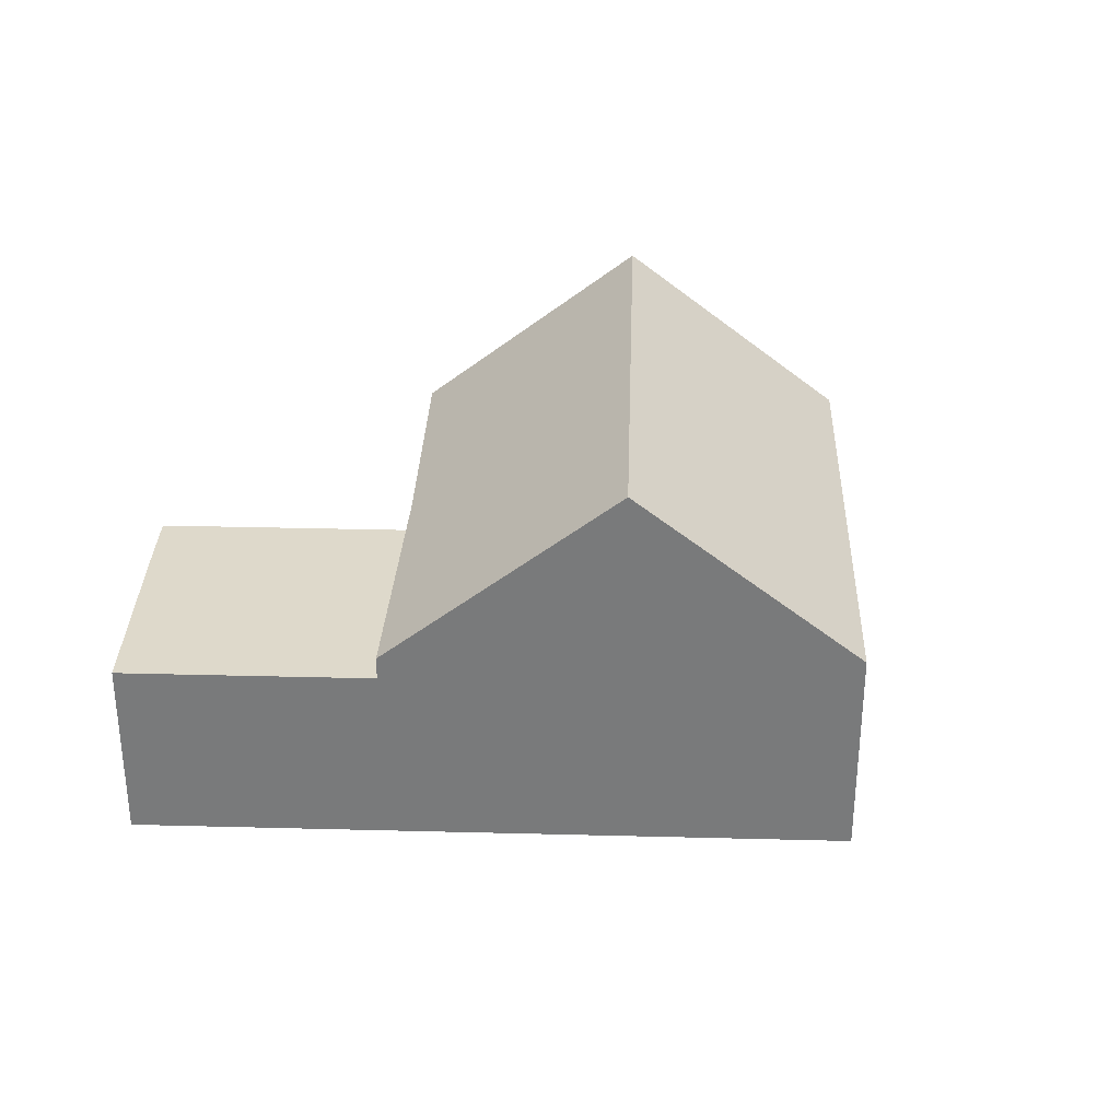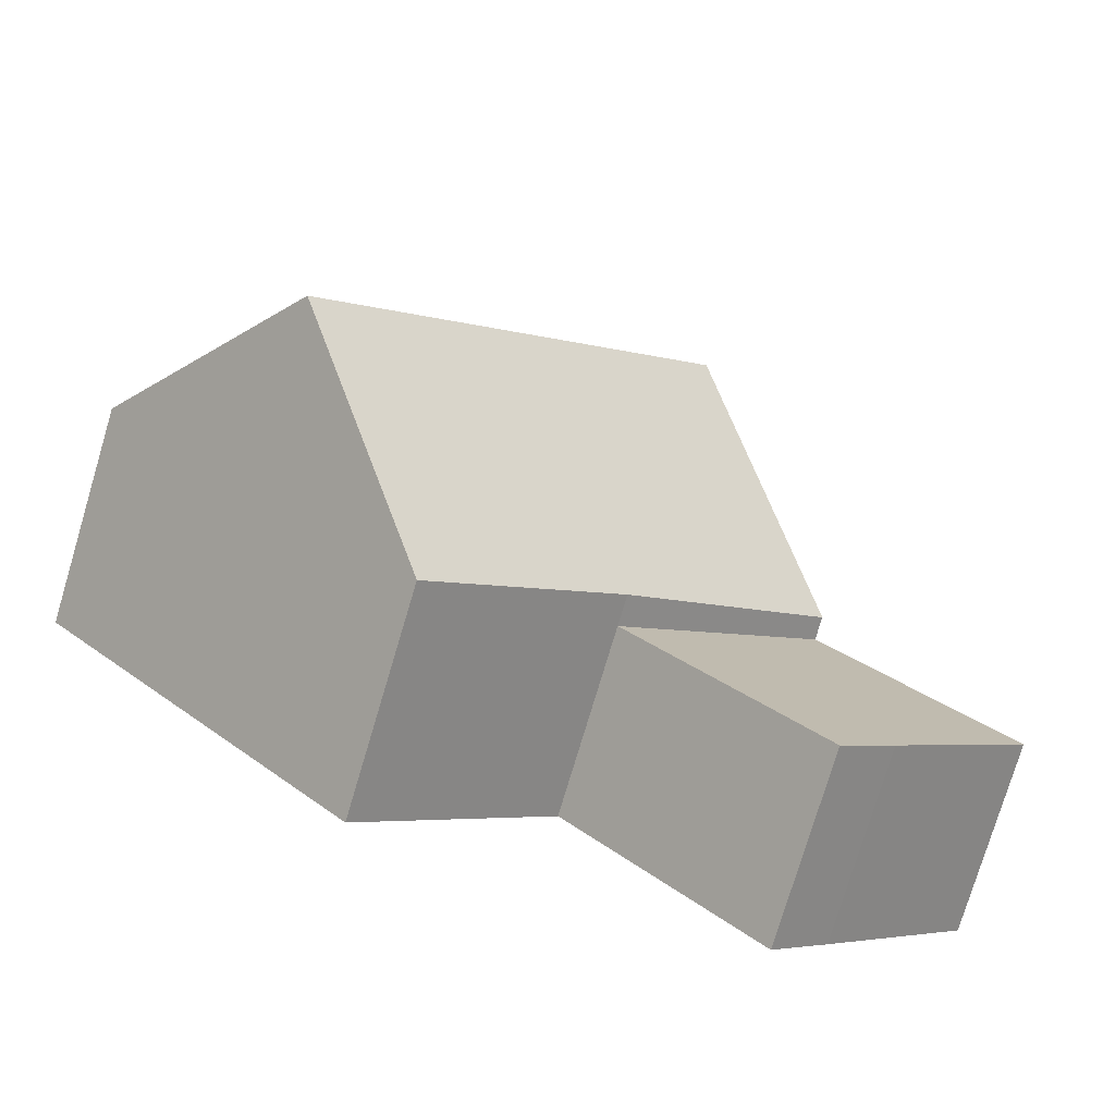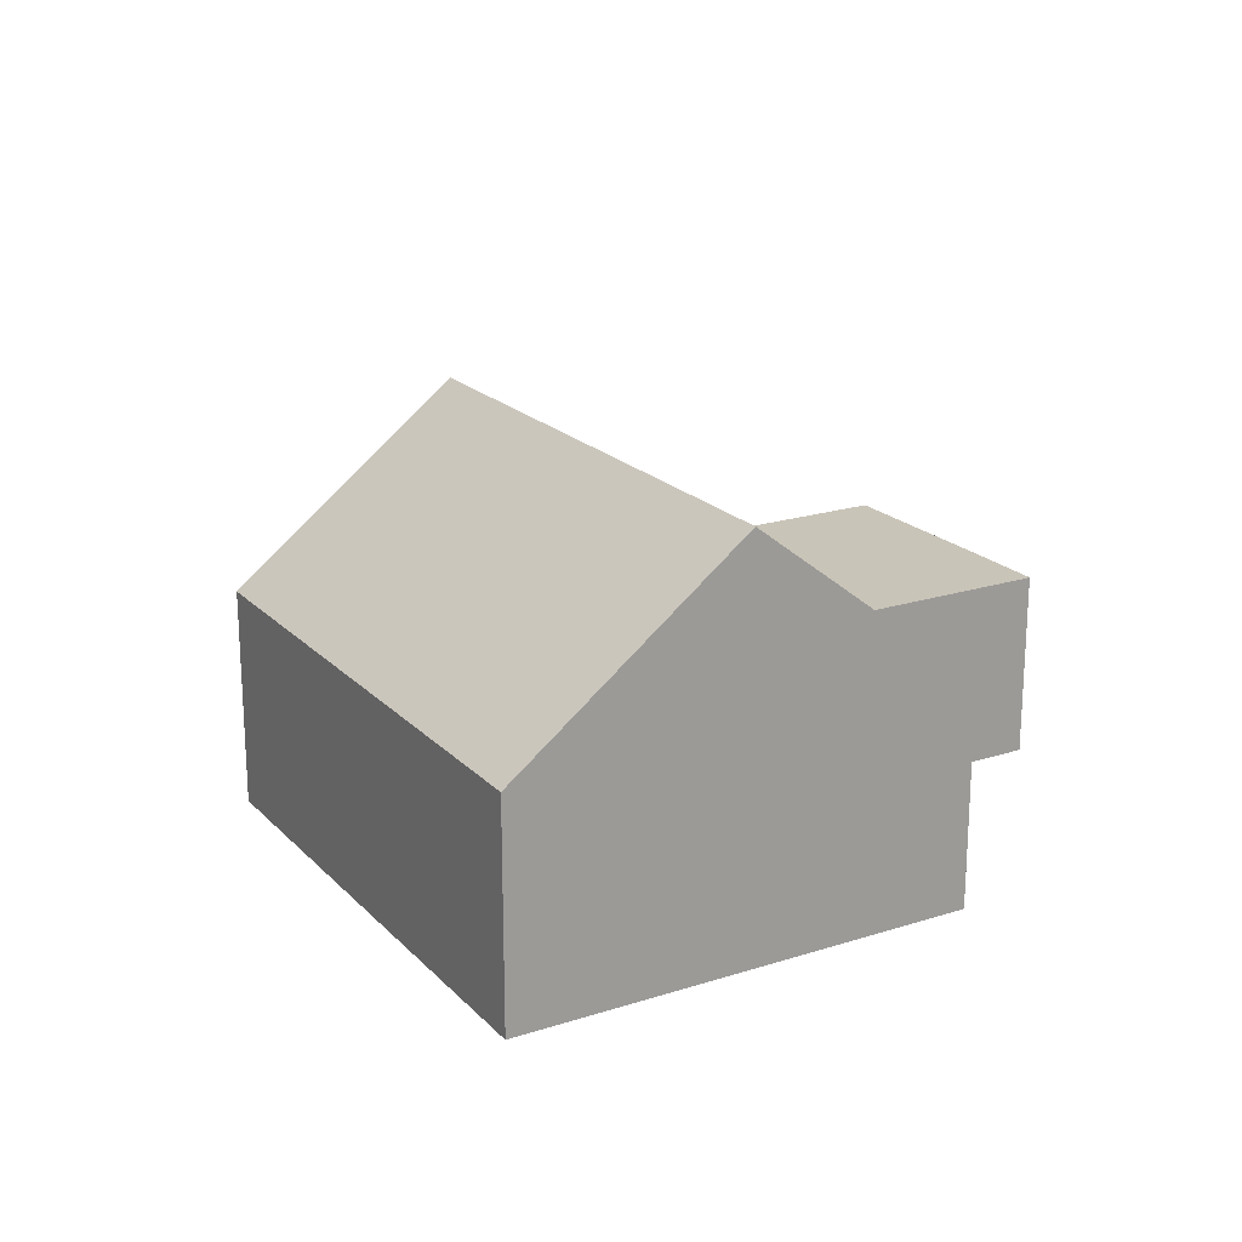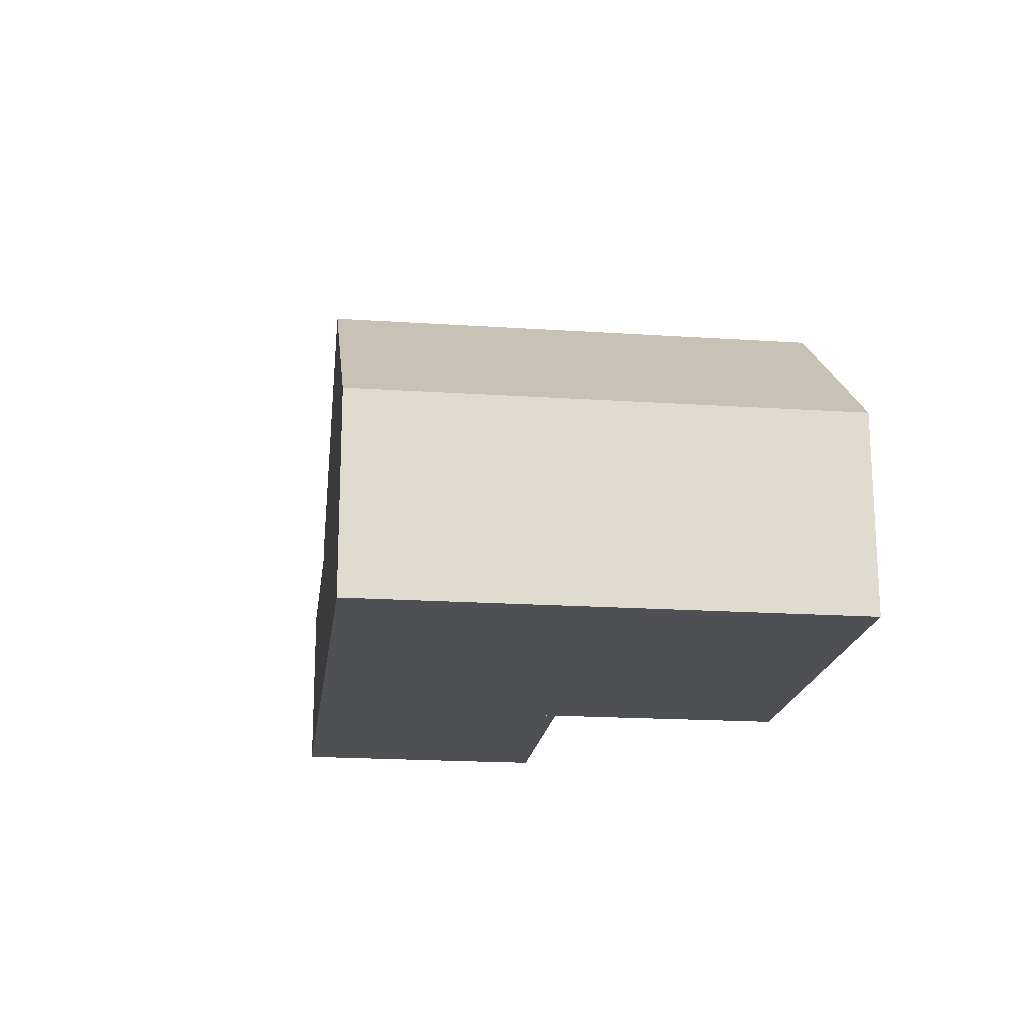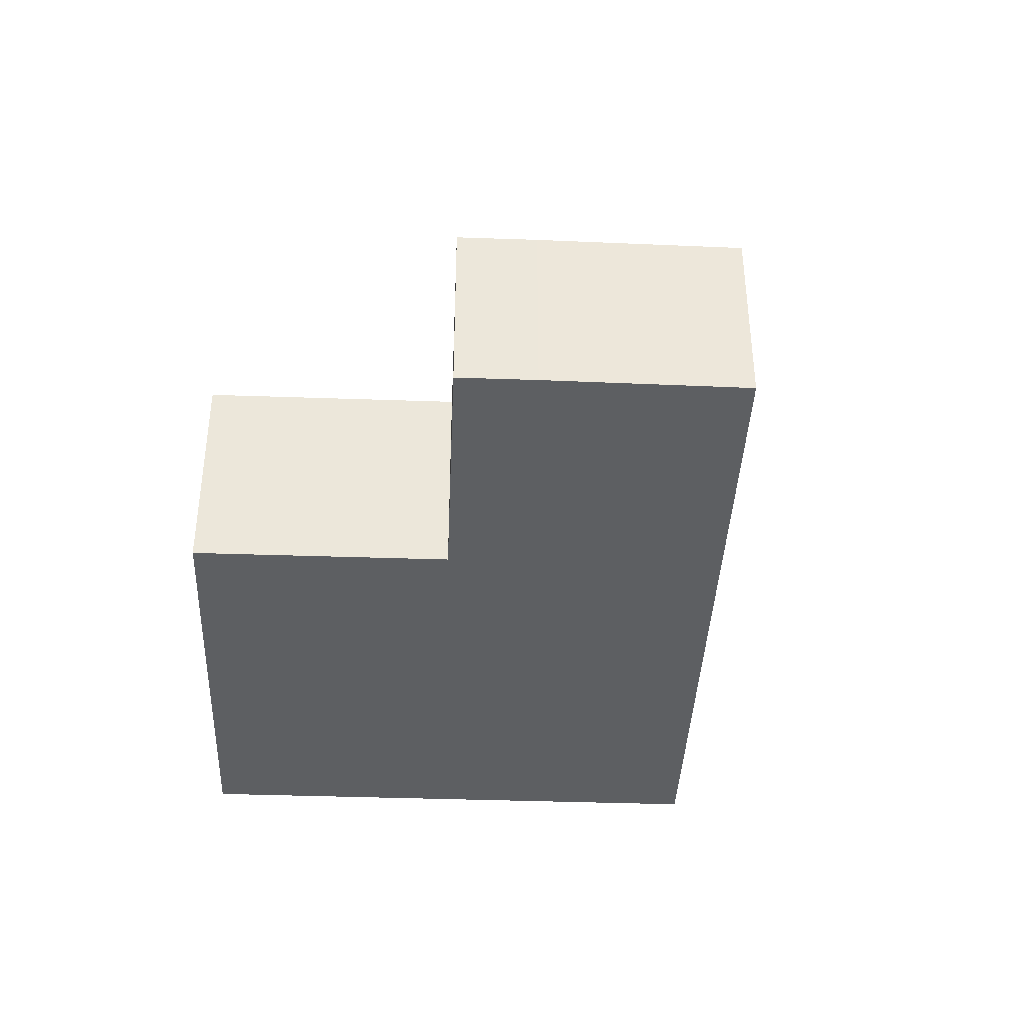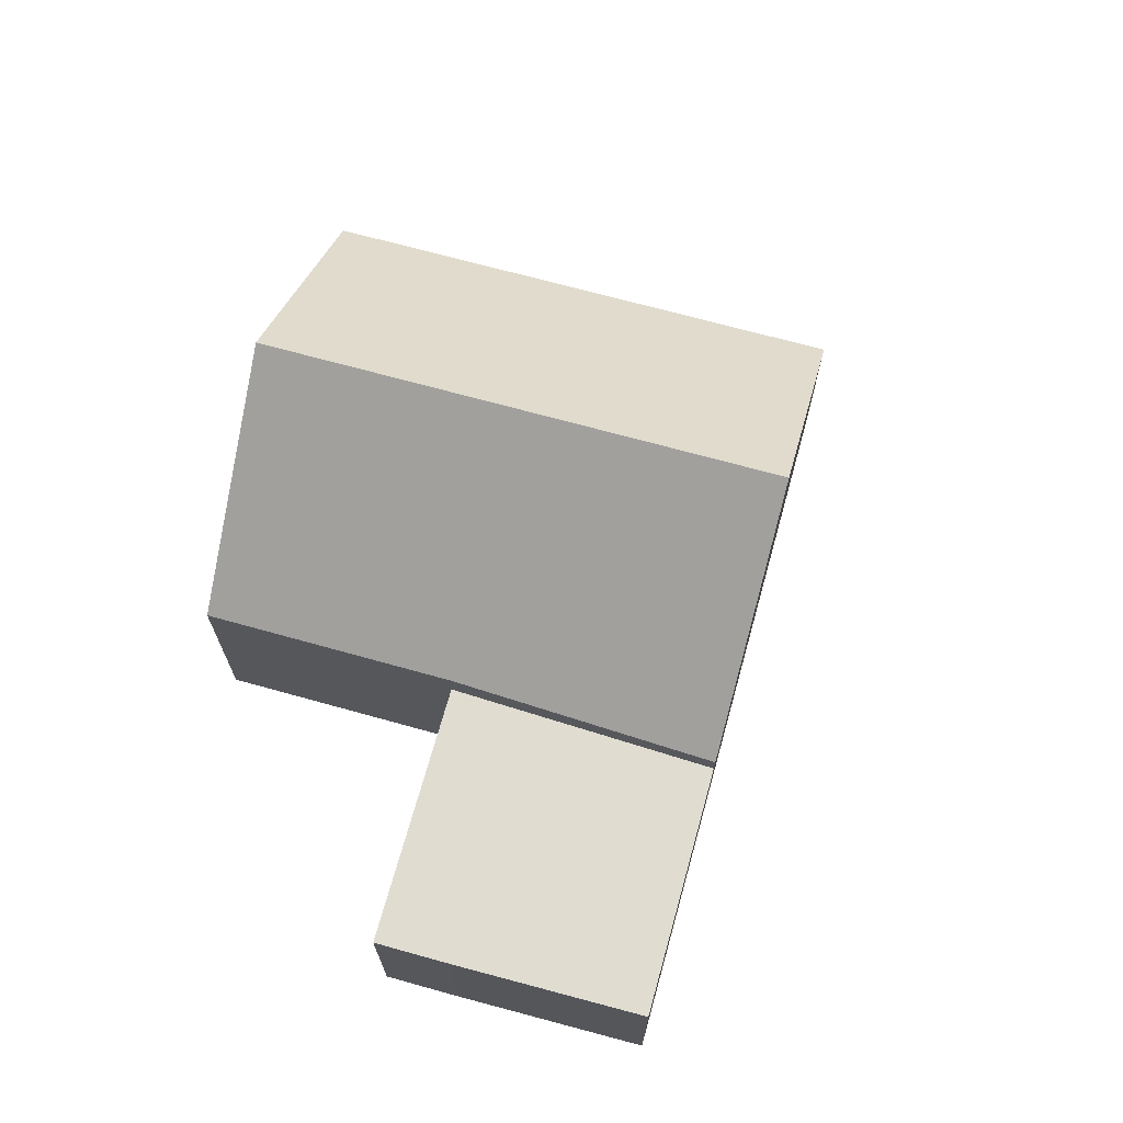
<metadata>
{"format":"obj","ext":"obj","renderer":"f3d","projection":"perspective","resolution":1024,"background":"white","views":[{"elev":31.8,"azim":-44.0,"up":"+Y"},{"elev":-77.8,"azim":163.3,"up":"+Z"},{"elev":20.2,"azim":103.7,"up":"+Y"},{"elev":-18.9,"azim":36.8,"up":"+Y"},{"elev":-39.5,"azim":-138.5,"up":"+Y"},{"elev":69.5,"azim":-120.5,"up":"+Y"}]}
</metadata>
<code>
v  5.484 7.704e-19 -0.01258
v  2.029 1.225e-16 -2
v  2.828 1.697e-16 -2.771
v  0 0 0
v  2.544 -1.618e-16 2.642
v  0.8705 -5.539e-17 0.9046
v  4.904 -3.119e-16 5.093
v  7.175 -4.562e-16 7.451
v  8.127 1.566e-16 -2.557
v  10.39 1.259e-17 -0.2056
v  12.66 -1.318e-16 2.152
v  5.484 2.654 -0.01267
v  2.828 2.654 -2.771
v  2.029 2.654 -2
v  5.648e-05 2.654 -8.409e-05
v  0.8705 2.654 0.9045
v  2.544 2.654 2.642
v  2.544 2.983 2.642
v  5.484 3.085 -0.01268
v  8.127 3.09 -2.557
v  10.39 5.609 -0.2058
v  12.66 3.083 2.152
v  7.175 3.083 7.451
v  4.904 5.609 5.093
g defaultobject
f 1 2 3
f 2 1 4
f 4 1 5
f 4 5 6
f 1 7 5
f 7 1 8
f 8 1 9
f 8 9 10
f 8 10 11
f 3 12 1
f 12 3 13
f 14 3 2
f 3 14 13
f 15 2 4
f 2 15 14
f 16 4 6
f 4 16 15
f 17 6 5
f 6 17 16
f 1 17 5
f 17 1 12
f 18 1 5
f 1 18 19
f 19 9 1
f 9 19 20
f 9 21 10
f 21 9 20
f 10 22 11
f 22 10 21
f 11 23 8
f 23 11 22
f 23 7 8
f 7 23 24
f 24 5 7
f 5 24 18
f 13 17 12
f 17 13 16
f 16 13 15
f 15 13 14
f 24 22 21
f 22 24 23
f 24 19 18
f 19 24 21
f 19 21 20

</code>
